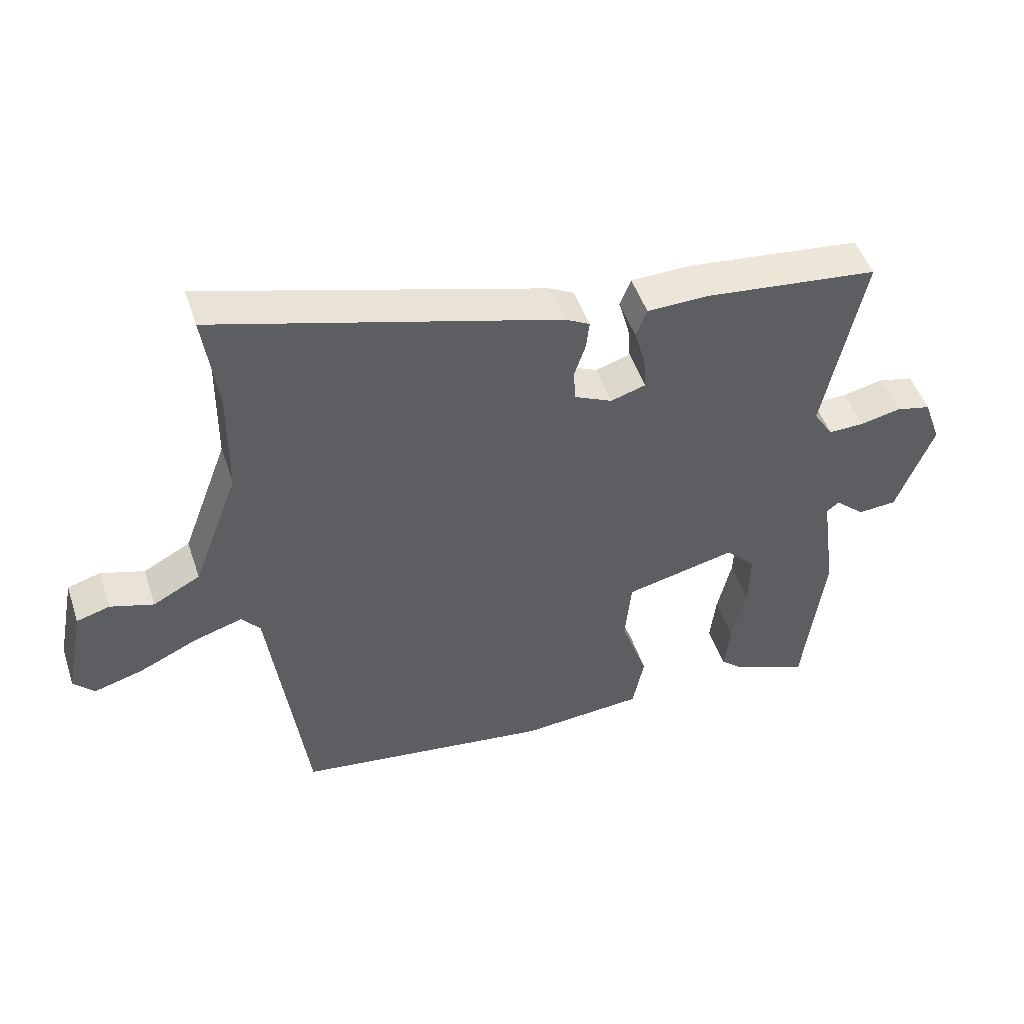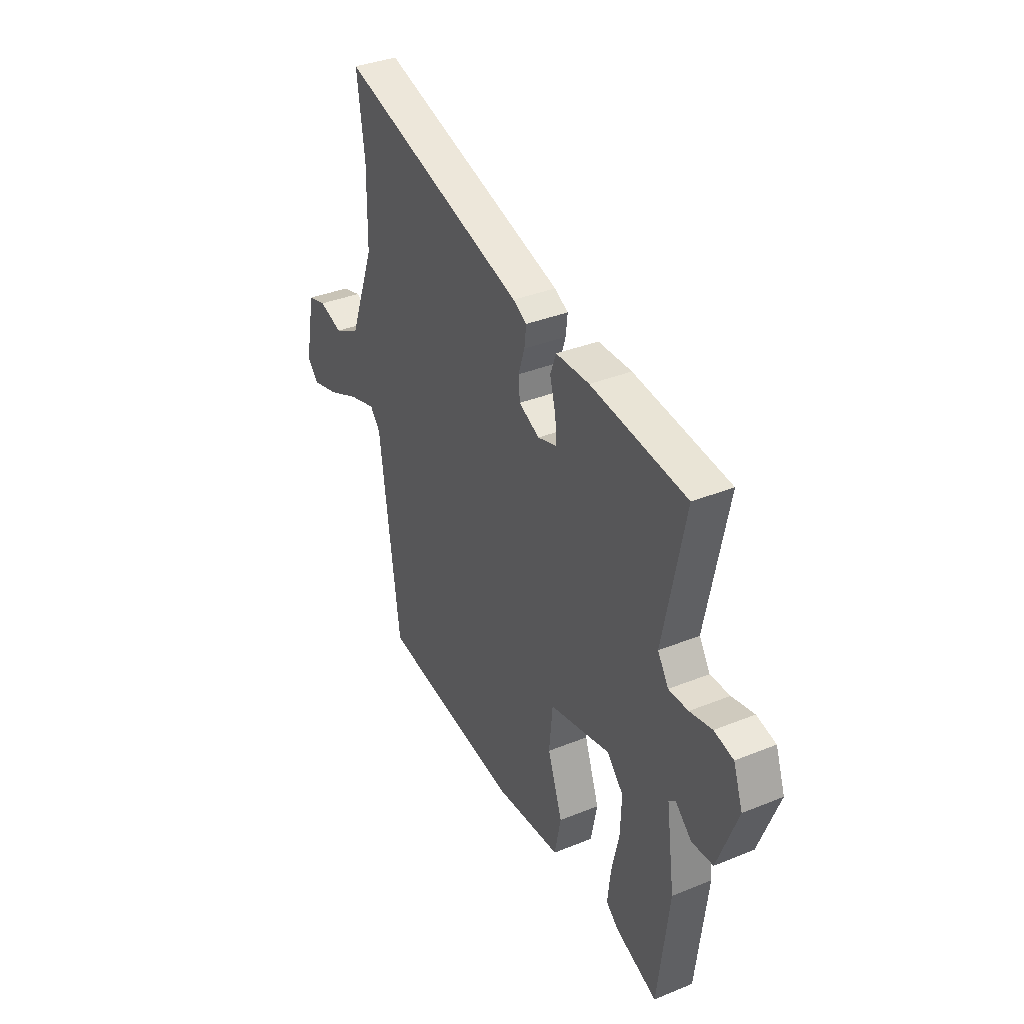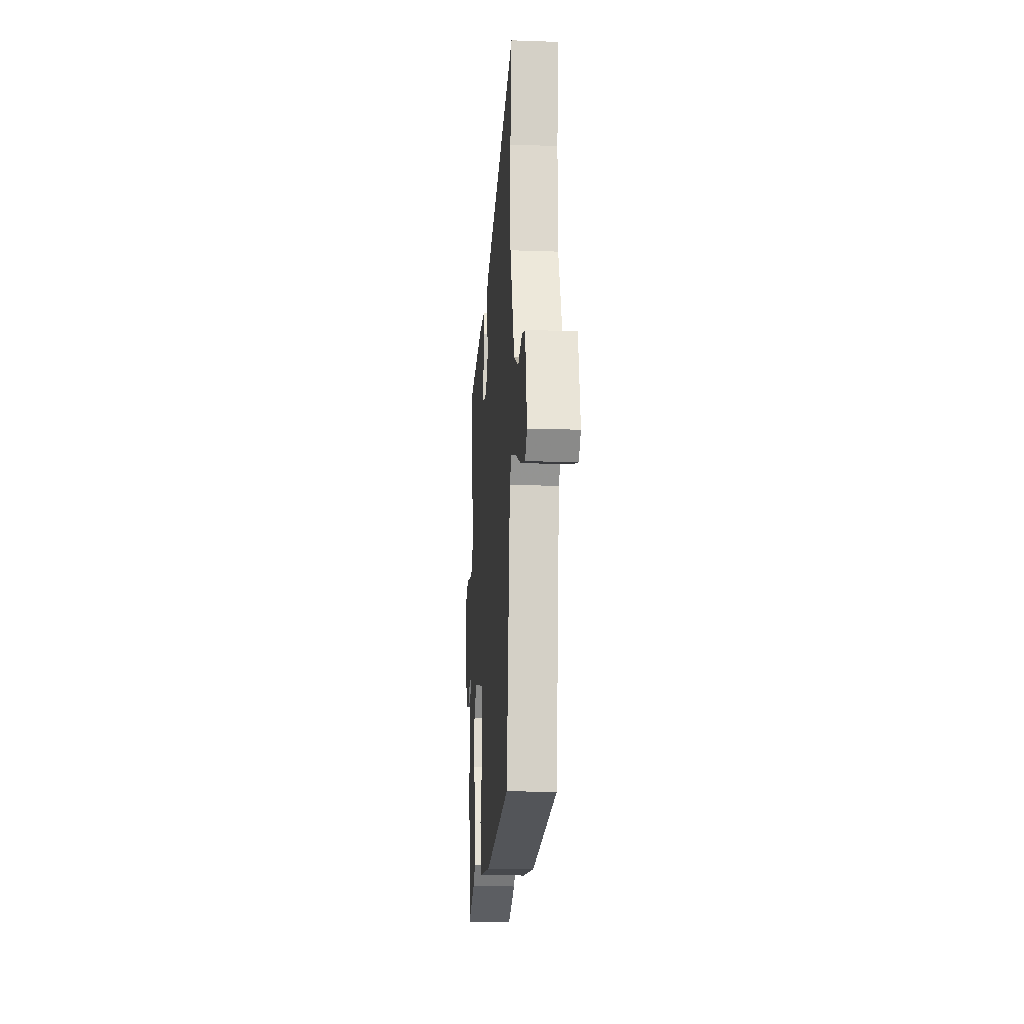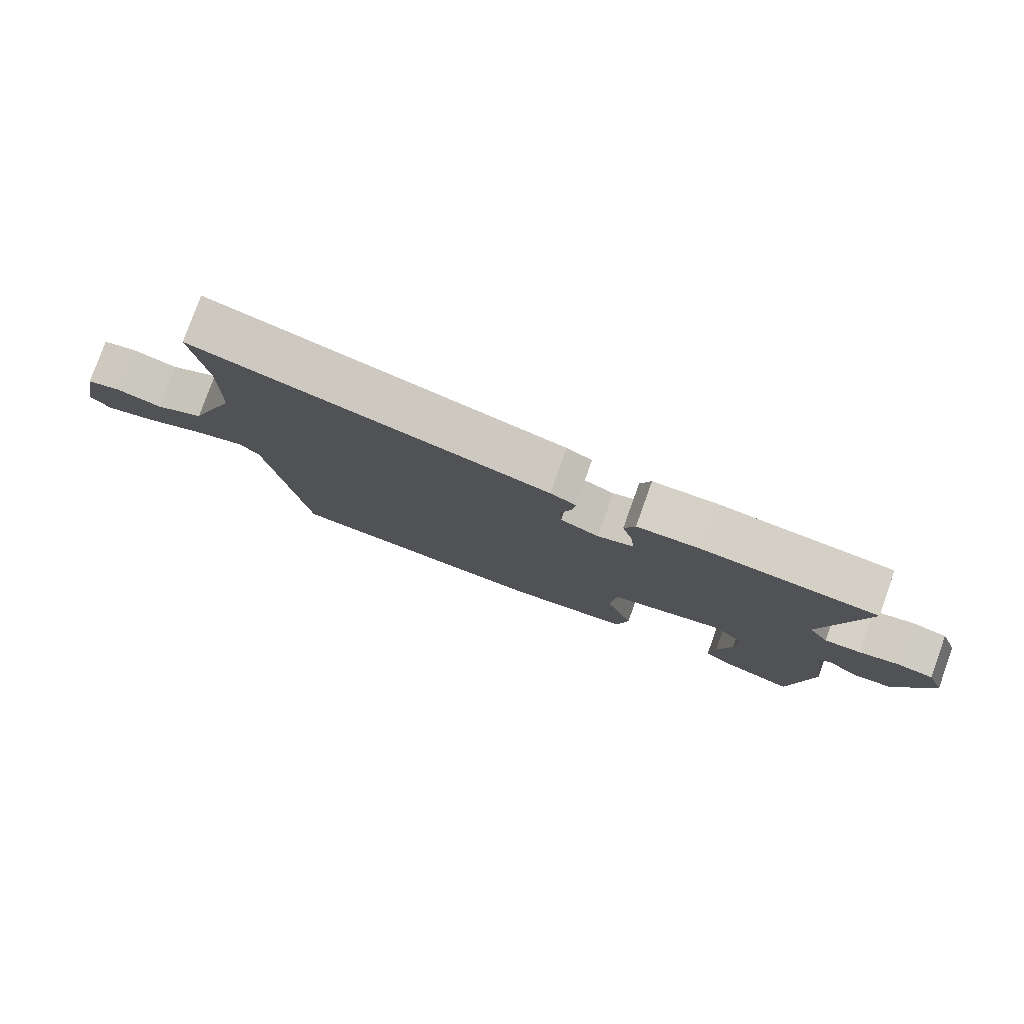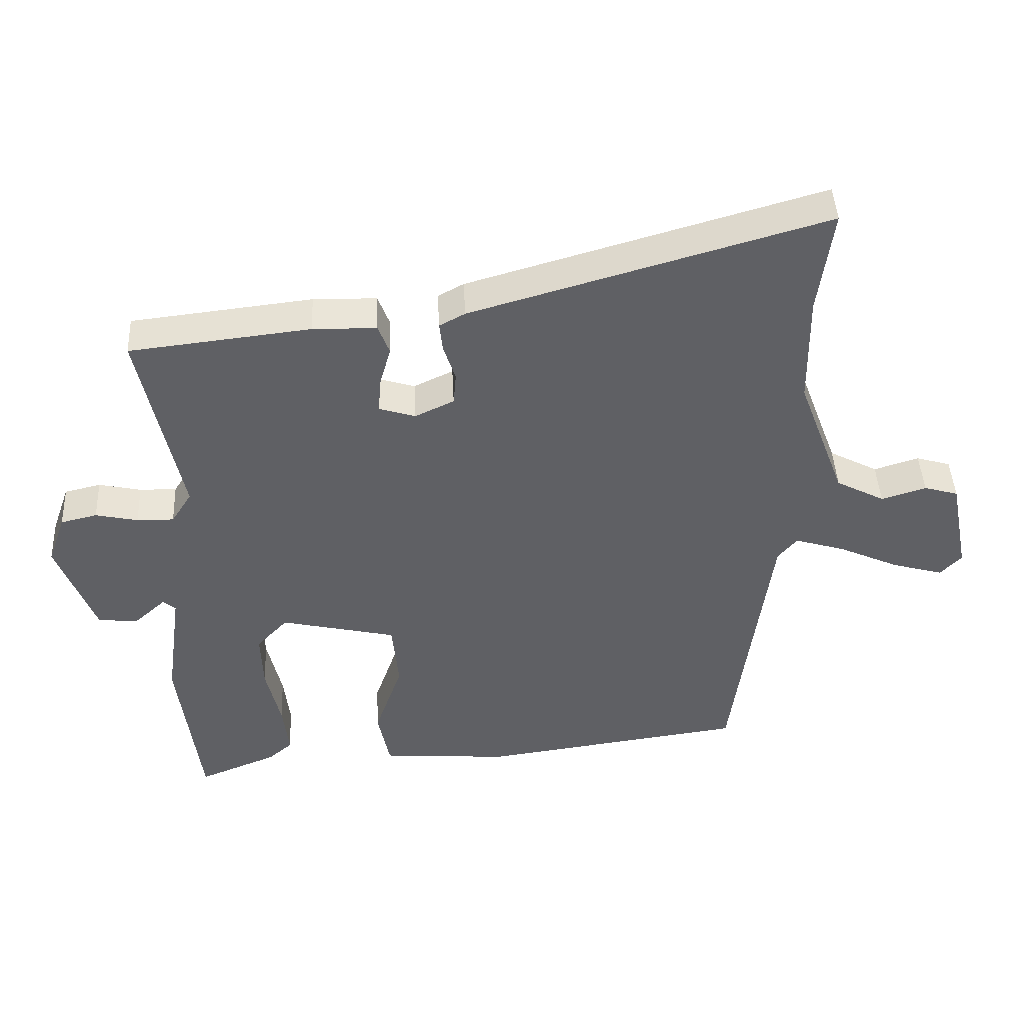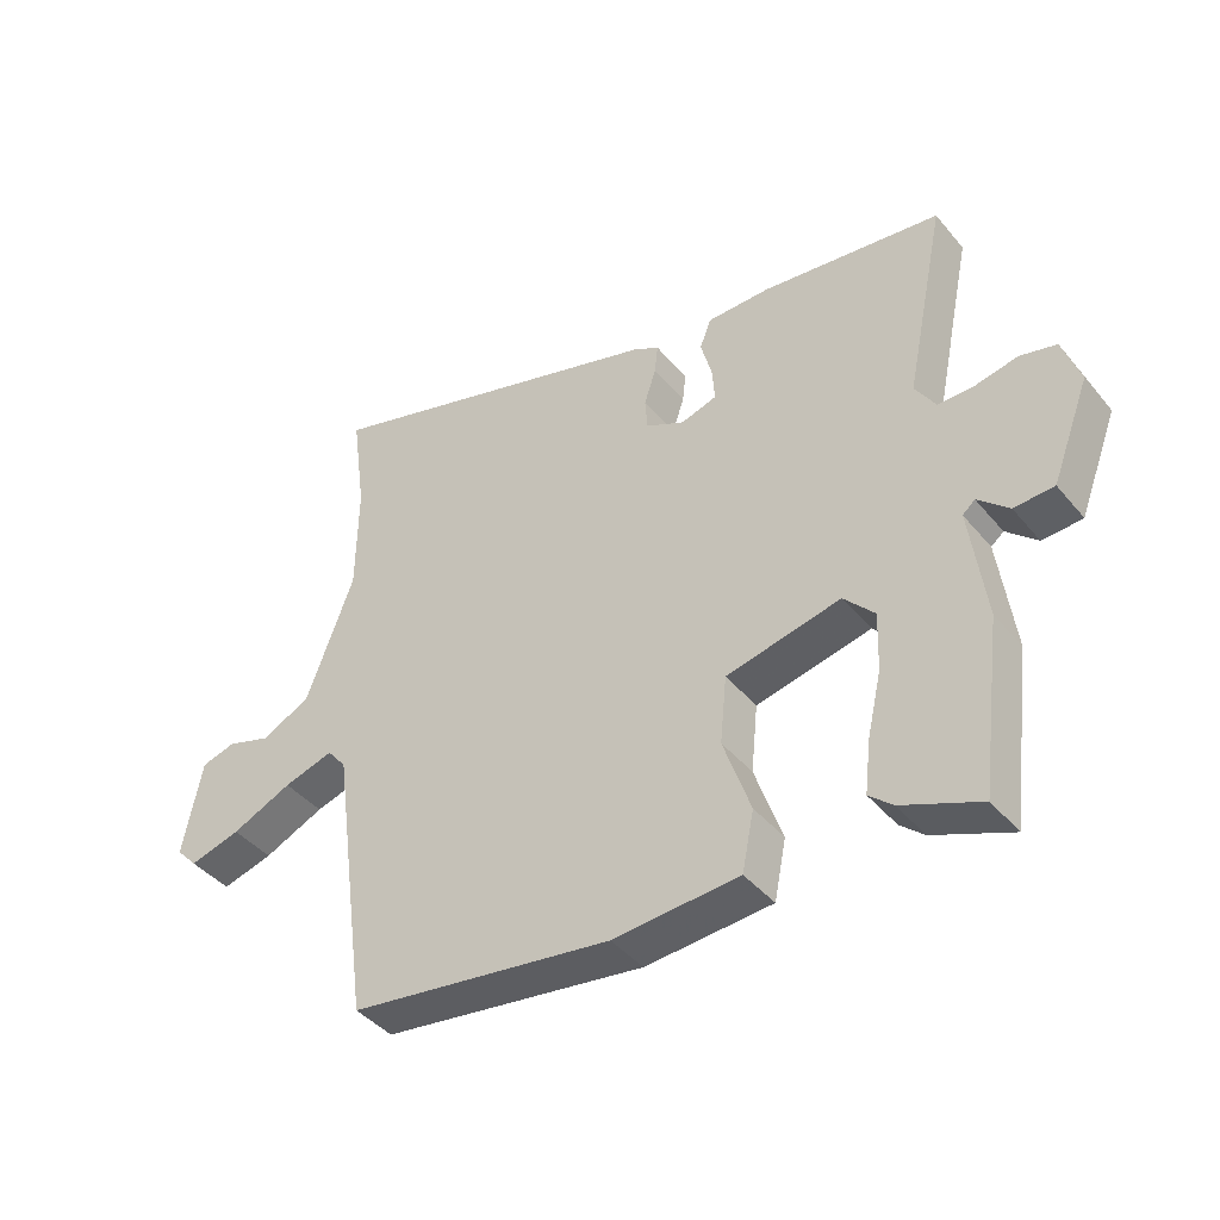
<metadata>
{"format":"obj","ext":"obj","renderer":"f3d","projection":"perspective","resolution":1024,"background":"white","views":[{"elev":49.0,"azim":-18.3,"up":"+Z"},{"elev":35.8,"azim":61.9,"up":"+Z"},{"elev":-16.4,"azim":-94.2,"up":"+Z"},{"elev":79.3,"azim":19.7,"up":"+Z"},{"elev":44.1,"azim":177.2,"up":"+Z"},{"elev":-41.7,"azim":35.9,"up":"+Z"}]}
</metadata>
<code>
v 0.495 0.07 -0.558
v 0.376 0.07 -0.51
v 0.34 0.07 -0.479
v 0.349 0.07 -0.4
v 0.371 0.07 -0.303
v 0.374 0.07 -0.215
v 0.327 0.07 -0.165
v 0.152 0.07 -0.205
v 0.142 0.07 -0.308
v 0.184 0.07 -0.428
v 0.166 0.07 -0.518
v -0.027 0.07 -0.533
v -0.429 0.07 -0.478
v -0.487 0.07 -0.049
v -0.516 0.07 -0.014
v -0.592 0.07 -0.037
v -0.684 0.07 -0.079
v -0.762 0.07 -0.101
v -0.794 0.07 -0.067
v -0.765 0.07 0.08
v -0.713 0.07 0.095
v -0.645 0.07 0.074
v -0.571 0.07 0.113
v -0.499 0.07 0.306
v -0.497 0.07 0.476
v -0.519 0.07 0.636
v 0.018 0.07 0.482
v 0.057 0.07 0.461
v 0.052 0.07 0.416
v 0.034 0.07 0.361
v 0.038 0.07 0.312
v 0.097 0.07 0.284
v 0.152 0.07 0.301
v 0.148 0.07 0.354
v 0.131 0.07 0.415
v 0.148 0.07 0.46
v 0.244 0.07 0.462
v 0.518 0.07 0.431
v 0.456 0.07 0.131
v 0.487 0.07 0.082
v 0.543 0.07 0.083
v 0.607 0.07 0.097
v 0.662 0.07 0.084
v 0.689 0.07 0.008
v 0.631 0.07 -0.144
v 0.57 0.07 -0.148
v 0.523 0.07 -0.106
v 0.504 0.07 -0.122
v 0.528 0.07 -0.297
v 0.495 0 -0.558
v 0.376 0 -0.51
v 0.34 0 -0.479
v 0.349 0 -0.4
v 0.371 0 -0.303
v 0.374 0 -0.215
v 0.327 0 -0.165
v 0.152 0 -0.205
v 0.142 0 -0.308
v 0.184 0 -0.428
v 0.166 0 -0.518
v -0.027 0 -0.533
v -0.429 0 -0.478
v -0.487 0 -0.049
v -0.516 0 -0.014
v -0.592 0 -0.037
v -0.684 0 -0.079
v -0.762 0 -0.101
v -0.794 0 -0.067
v -0.765 0 0.08
v -0.713 0 0.095
v -0.645 0 0.074
v -0.571 0 0.113
v -0.499 0 0.306
v -0.497 0 0.476
v -0.519 0 0.636
v 0.018 0 0.482
v 0.057 0 0.461
v 0.052 0 0.416
v 0.034 0 0.361
v 0.038 0 0.312
v 0.097 0 0.284
v 0.152 0 0.301
v 0.148 0 0.354
v 0.131 0 0.415
v 0.148 0 0.46
v 0.244 0 0.462
v 0.518 0 0.431
v 0.456 0 0.131
v 0.487 0 0.082
v 0.543 0 0.083
v 0.607 0 0.097
v 0.662 0 0.084
v 0.689 0 0.008
v 0.631 0 -0.144
v 0.57 0 -0.148
v 0.523 0 -0.106
v 0.504 0 -0.122
v 0.528 0 -0.297
f 48 49 1 2
f 44 45 46 47
f 42 43 44 47
f 41 42 47 48
f 40 41 48 2
f 36 37 38 39
f 34 35 36 39
f 33 34 39 40
f 32 33 40
f 31 32 40
f 27 28 29 30
f 25 26 27 30
f 24 25 30 31
f 23 24 31 40
f 19 20 21 22
f 16 17 18 19
f 15 16 19 22
f 11 12 13 14
f 9 10 11 14
f 8 9 14 15
f 7 8 15 22
f 2 3 4 5
f 2 5 6
f 40 2 6
f 7 22 23 40
f 6 7 40
f 51 50 98 97
f 96 95 94 93
f 96 93 92 91
f 97 96 91 90
f 51 97 90 89
f 88 87 86 85
f 88 85 84 83
f 89 88 83 82
f 89 82 81
f 89 81 80
f 79 78 77 76
f 79 76 75 74
f 80 79 74 73
f 89 80 73 72
f 71 70 69 68
f 68 67 66 65
f 71 68 65 64
f 63 62 61 60
f 63 60 59 58
f 64 63 58 57
f 71 64 57 56
f 54 53 52 51
f 55 54 51
f 55 51 89
f 89 72 71 56
f 89 56 55
f 1 50 51 2
f 2 51 52 3
f 3 52 53 4
f 4 53 54 5
f 5 54 55 6
f 6 55 56 7
f 7 56 57 8
f 8 57 58 9
f 9 58 59 10
f 10 59 60 11
f 11 60 61 12
f 12 61 62 13
f 13 62 63 14
f 14 63 64 15
f 15 64 65 16
f 16 65 66 17
f 17 66 67 18
f 18 67 68 19
f 19 68 69 20
f 20 69 70 21
f 21 70 71 22
f 22 71 72 23
f 23 72 73 24
f 24 73 74 25
f 25 74 75 26
f 26 75 76 27
f 27 76 77 28
f 28 77 78 29
f 29 78 79 30
f 30 79 80 31
f 31 80 81 32
f 32 81 82 33
f 33 82 83 34
f 34 83 84 35
f 35 84 85 36
f 36 85 86 37
f 37 86 87 38
f 38 87 88 39
f 39 88 89 40
f 40 89 90 41
f 41 90 91 42
f 42 91 92 43
f 43 92 93 44
f 44 93 94 45
f 45 94 95 46
f 46 95 96 47
f 47 96 97 48
f 48 97 98 49
f 49 98 50 1

</code>
